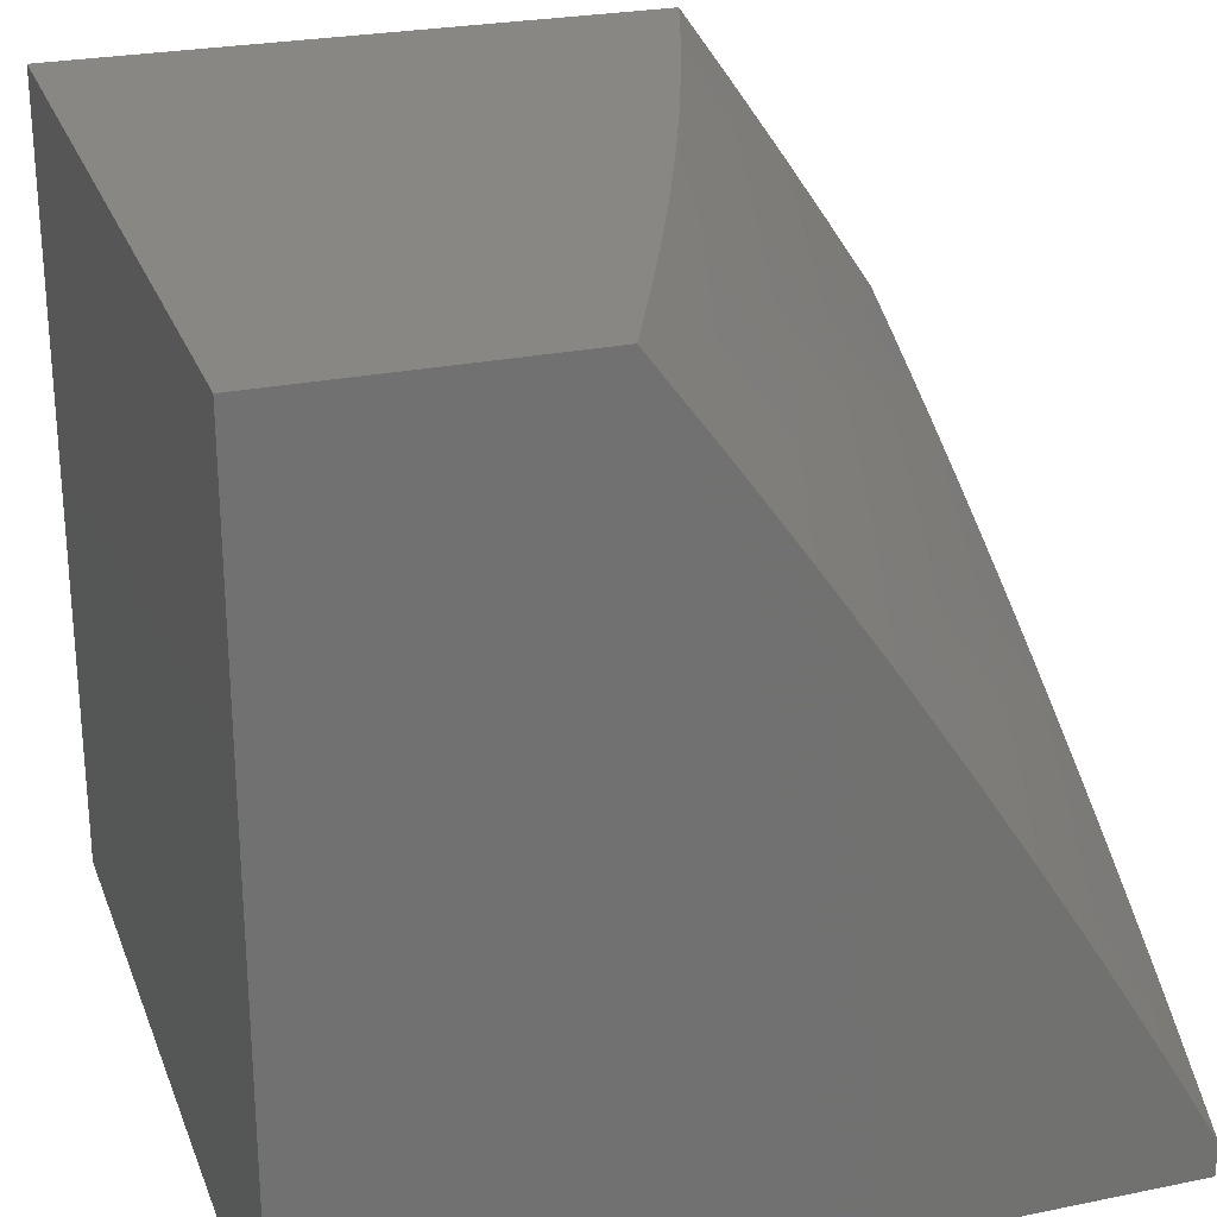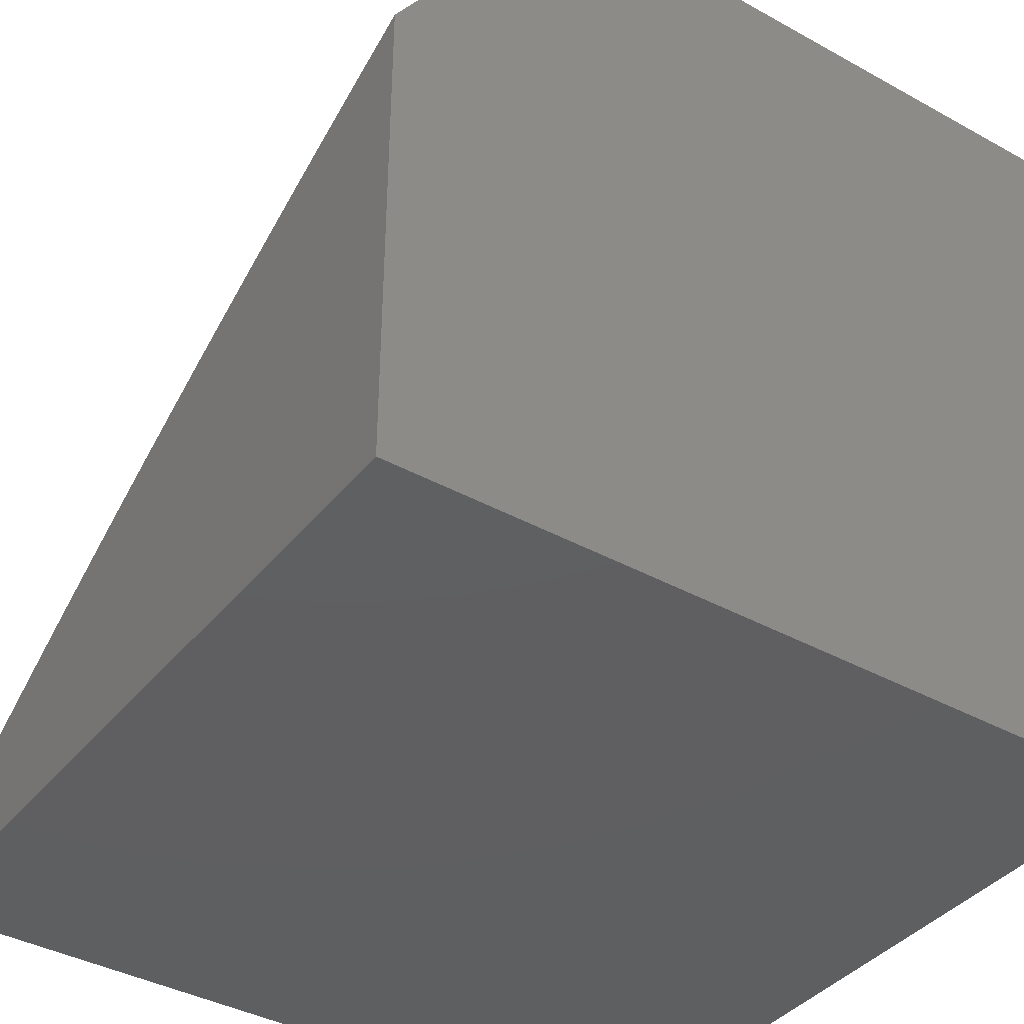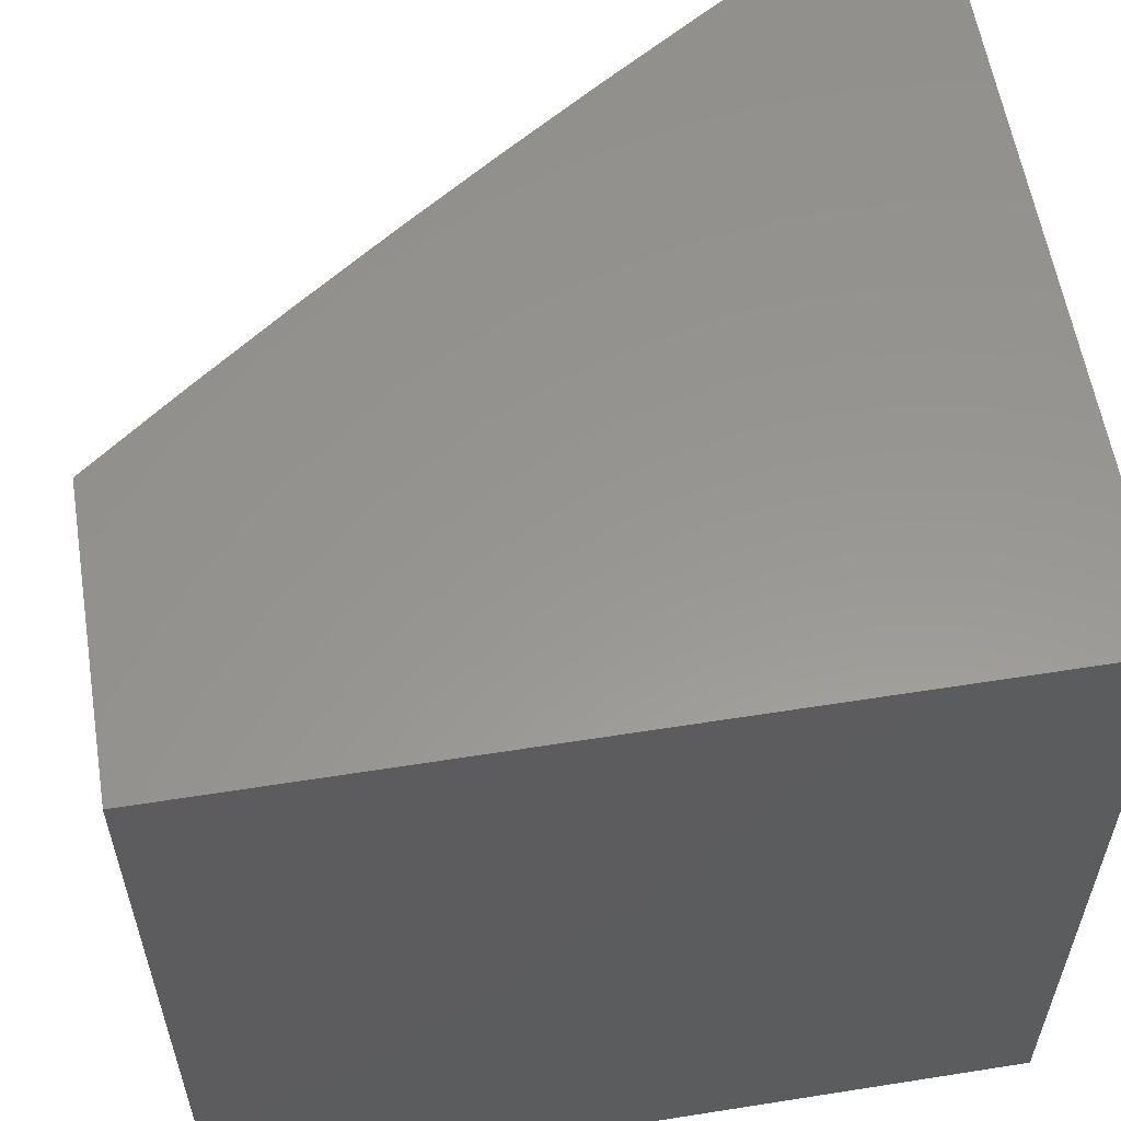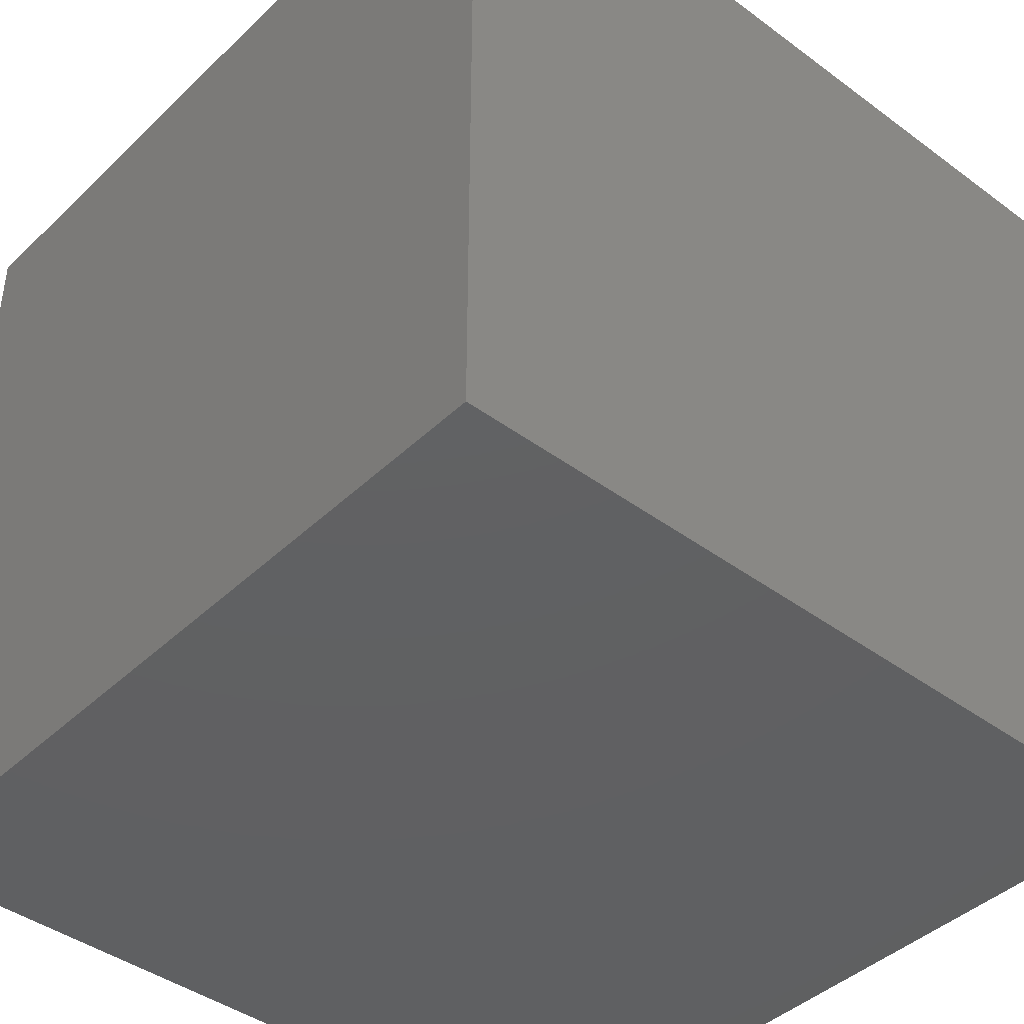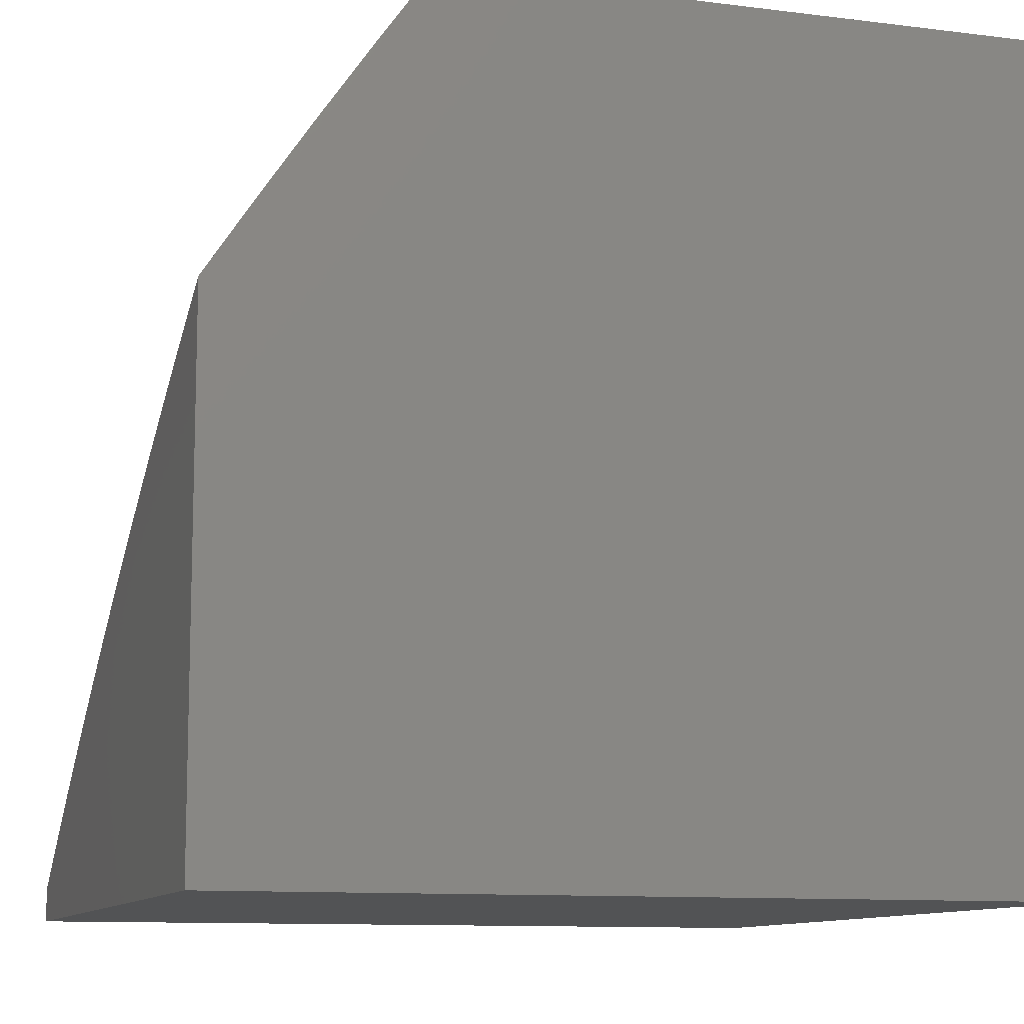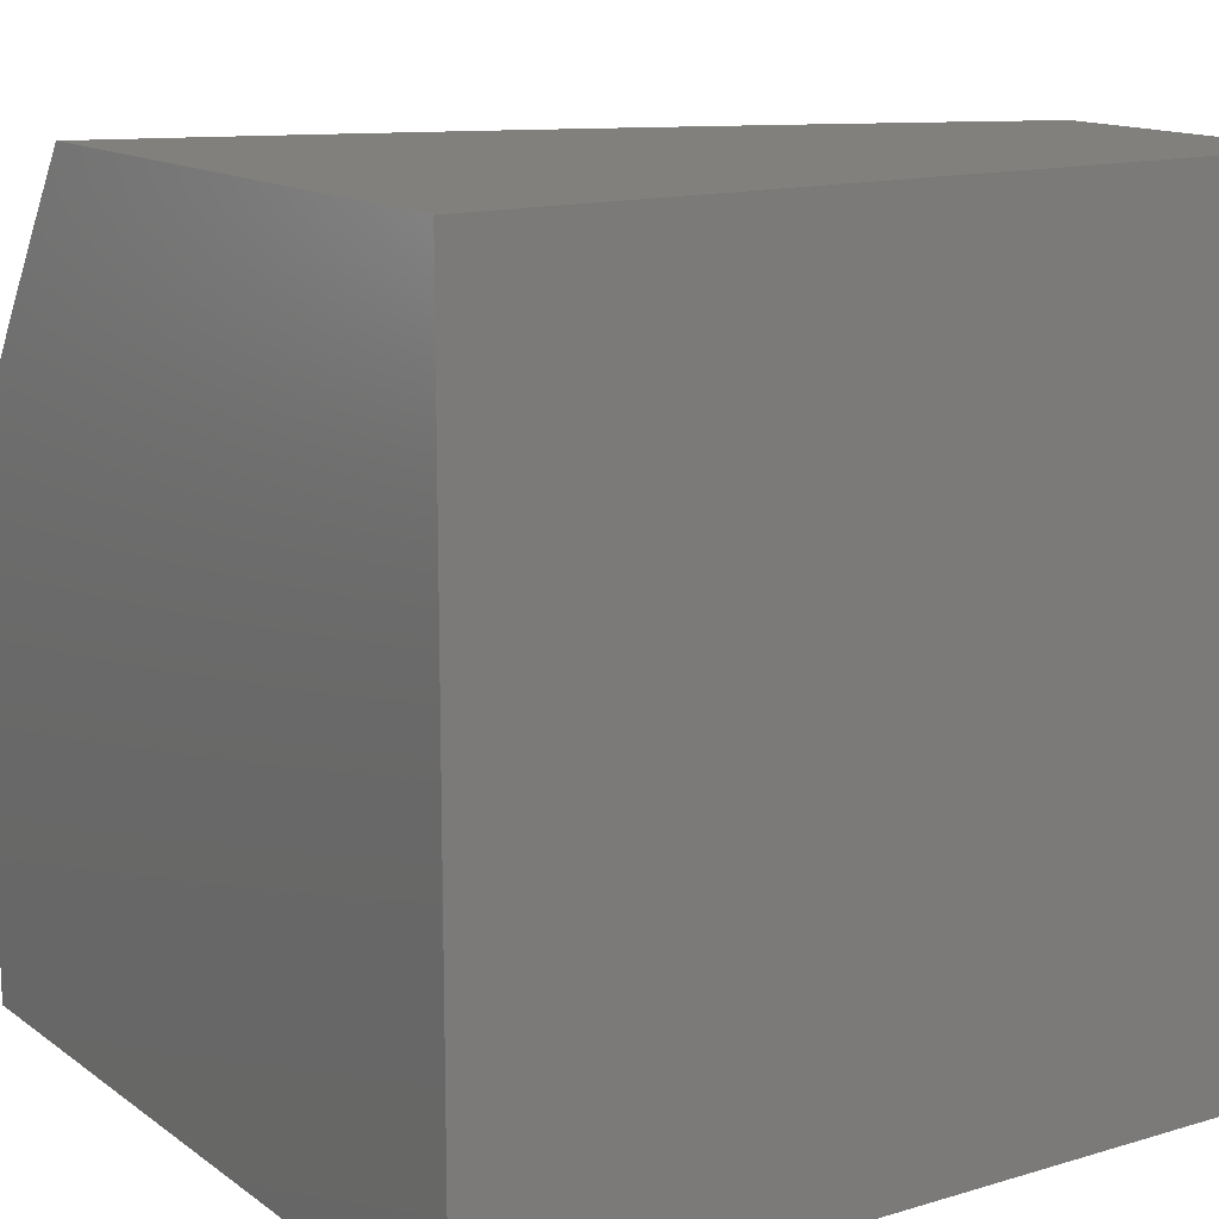
<metadata>
{"format":"stl","ext":"stl","renderer":"f3d","projection":"perspective","resolution":1024,"background":"white","views":[{"elev":25.9,"azim":-18.0,"up":"+Y"},{"elev":-39.2,"azim":145.4,"up":"+Y"},{"elev":58.2,"azim":-99.3,"up":"+Z"},{"elev":-42.2,"azim":-41.5,"up":"+Z"},{"elev":-10.6,"azim":162.4,"up":"+Y"},{"elev":13.9,"azim":-123.4,"up":"+Y"}]}
</metadata>
<code>
# stl→obj: 120 verts, 236 faces
v 9 5.6 3.065
v 9 5.632 3
v 8.944 5.686 3.063
v 8.938 5.725 3
v 8.862 5.808 3.063
v 8.876 5.817 3
v 8.812 5.909 3
v 8.776 5.931 3.063
v 8.747 6 3
v 8.705 6 3.127
v 8.662 6 3.254
v 8.748 5.912 3.188
v 8.762 5.921 3.125
v 8.848 5.799 3.125
v 8.93 5.677 3.125
v 8.616 6 3.38
v 8.718 5.892 3.313
v 8.733 5.902 3.251
v 8.818 5.78 3.251
v 8.833 5.79 3.188
v 8.9 5.659 3.251
v 8.915 5.668 3.188
v 8.996 5.545 3.188
v 9 5.568 3.13
v 9 5.535 3.195
v 8.981 5.536 3.251
v 9 5.501 3.259
v 8.965 5.526 3.313
v 9 5.466 3.323
v 8.95 5.516 3.376
v 9 5.431 3.387
v 8.934 5.506 3.438
v 8.917 5.496 3.501
v 8.837 5.619 3.501
v 8.821 5.608 3.563
v 8.756 5.739 3.501
v 8.739 5.729 3.563
v 8.671 5.861 3.501
v 8.655 5.85 3.563
v 8.586 5.979 3.501
v 8.57 5.968 3.563
v 8.569 6 3.505
v 8.52 6 3.63
v 8.602 5.99 3.438
v 8.687 5.871 3.438
v 8.703 5.882 3.376
v 8.772 5.75 3.438
v 8.787 5.76 3.376
v 8.853 5.629 3.438
v 8.869 5.639 3.376
v 8.469 6 3.754
v 8.537 5.945 3.688
v 8.553 5.957 3.626
v 8.638 5.839 3.626
v 8.722 5.718 3.626
v 8.804 5.597 3.626
v 8.901 5.486 3.563
v 8.995 5.373 3.501
v 9 5.395 3.45
v 9 5.359 3.513
v 8.979 5.363 3.563
v 9 5.322 3.575
v 8.961 5.353 3.626
v 9 5.284 3.637
v 8.944 5.343 3.688
v 9 5.245 3.699
v 8.926 5.332 3.751
v 8.983 5.199 3.813
v 8.908 5.321 3.813
v 8.965 5.188 3.876
v 8.89 5.31 3.876
v 8.946 5.178 3.938
v 8.871 5.299 3.938
v 8.926 5.167 4
v 8.851 5.289 4
v 8.794 5.42 3.938
v 8.774 5.41 4
v 8.715 5.541 3.938
v 8.695 5.531 4
v 8.634 5.66 3.938
v 8.615 5.65 4
v 8.551 5.78 3.938
v 8.532 5.768 4
v 8.467 5.897 3.938
v 8.448 5.884 4
v 8.363 6 4
v 8.417 6 3.877
v 8.485 5.909 3.876
v 8.502 5.922 3.813
v 8.569 5.792 3.876
v 8.587 5.804 3.813
v 8.652 5.672 3.876
v 8.67 5.684 3.813
v 8.733 5.553 3.876
v 8.751 5.564 3.813
v 8.831 5.443 3.813
v 8.849 5.454 3.751
v 8.52 5.933 3.751
v 8.604 5.816 3.751
v 8.621 5.827 3.688
v 8.688 5.695 3.751
v 8.705 5.707 3.688
v 8.769 5.575 3.751
v 8.787 5.586 3.688
v 8.866 5.465 3.688
v 8.884 5.476 3.626
v 9 5.043 4
v 9 5.085 3.941
v 9 5.126 3.881
v 9 5.166 3.821
v 9 5.206 3.76
v 8.885 5.649 3.313
v 8.803 5.77 3.313
v 8.812 5.432 3.876
v 8 6 4
v 8 6 3
v 8 5 3
v 9 5 3
v 9 5 4
v 8 5 4
f 1 2 3
f 3 2 4
f 3 4 5
f 5 4 6
f 5 6 7
f 5 7 8
f 8 7 9
f 8 9 10
f 11 12 10
f 10 12 13
f 10 13 8
f 8 13 14
f 8 14 5
f 5 14 15
f 5 15 3
f 3 15 1
f 16 17 11
f 11 17 18
f 11 18 12
f 12 18 19
f 12 19 20
f 20 19 21
f 20 21 22
f 22 21 23
f 22 23 1
f 1 23 24
f 24 23 25
f 25 23 26
f 25 26 27
f 27 26 28
f 27 28 29
f 29 28 30
f 29 30 31
f 31 30 32
f 31 32 33
f 33 32 34
f 33 34 35
f 35 34 36
f 35 36 37
f 37 36 38
f 37 38 39
f 39 38 40
f 39 40 41
f 41 40 42
f 41 42 43
f 42 44 16
f 16 44 45
f 16 45 46
f 46 45 47
f 46 47 48
f 48 47 49
f 48 49 50
f 50 49 30
f 50 30 28
f 51 52 43
f 43 52 53
f 43 53 41
f 41 53 54
f 41 54 39
f 39 54 55
f 39 55 37
f 37 55 56
f 37 56 35
f 35 56 57
f 35 57 33
f 33 57 58
f 33 58 31
f 31 58 59
f 59 58 60
f 60 58 61
f 60 61 62
f 62 61 63
f 62 63 64
f 64 63 65
f 64 65 66
f 66 65 67
f 66 67 68
f 68 67 69
f 68 69 70
f 70 69 71
f 70 71 72
f 72 71 73
f 72 73 74
f 74 73 75
f 75 73 76
f 75 76 77
f 77 76 78
f 77 78 79
f 79 78 80
f 79 80 81
f 81 80 82
f 81 82 83
f 83 82 84
f 83 84 85
f 85 84 86
f 86 84 87
f 87 84 88
f 87 88 89
f 89 88 90
f 89 90 91
f 91 90 92
f 91 92 93
f 93 92 94
f 93 94 95
f 95 94 96
f 95 96 97
f 97 96 67
f 97 67 65
f 87 89 51
f 51 89 98
f 51 98 52
f 52 98 99
f 52 99 100
f 100 99 101
f 100 101 102
f 102 101 103
f 102 103 104
f 104 103 105
f 104 105 106
f 106 105 63
f 106 63 61
f 107 108 74
f 74 108 72
f 108 109 72
f 72 109 70
f 109 110 70
f 70 110 68
f 110 111 68
f 68 111 66
f 88 84 82
f 22 1 15
f 26 23 21
f 20 22 14
f 14 22 15
f 28 26 112
f 112 26 21
f 112 21 19
f 28 112 50
f 50 112 113
f 50 113 48
f 48 113 17
f 48 17 46
f 46 17 16
f 113 112 19
f 32 30 49
f 32 49 34
f 34 49 47
f 34 47 36
f 36 47 45
f 36 45 38
f 38 45 44
f 38 44 40
f 40 44 42
f 57 56 106
f 106 56 104
f 102 104 55
f 55 104 56
f 105 103 97
f 97 103 95
f 93 95 101
f 101 95 103
f 94 78 114
f 114 78 76
f 114 76 71
f 71 76 73
f 80 78 92
f 92 78 94
f 94 114 96
f 96 114 69
f 96 69 67
f 69 114 71
f 63 105 65
f 65 105 97
f 58 57 61
f 61 57 106
f 12 20 13
f 13 20 14
f 17 113 18
f 18 113 19
f 100 102 54
f 54 102 55
f 91 93 99
f 99 93 101
f 82 80 90
f 90 80 92
f 52 100 53
f 53 100 54
f 89 91 98
f 98 91 99
f 88 82 90
f 86 87 115
f 115 87 51
f 115 51 116
f 116 51 43
f 116 43 42
f 42 16 116
f 116 16 11
f 116 11 10
f 10 9 116
f 9 7 116
f 116 7 6
f 116 6 117
f 117 6 4
f 117 4 2
f 2 118 117
f 107 74 119
f 119 74 120
f 120 74 75
f 120 75 77
f 77 79 120
f 120 79 81
f 120 81 83
f 120 83 115
f 115 83 85
f 115 85 86
f 120 117 119
f 119 117 118
f 115 116 120
f 120 116 117
f 2 1 118
f 118 1 24
f 118 24 25
f 25 27 118
f 118 27 29
f 118 29 31
f 31 59 118
f 118 59 60
f 118 60 62
f 62 64 118
f 118 64 66
f 118 66 111
f 111 110 118
f 118 110 109
f 118 109 119
f 119 109 108
f 119 108 107

</code>
